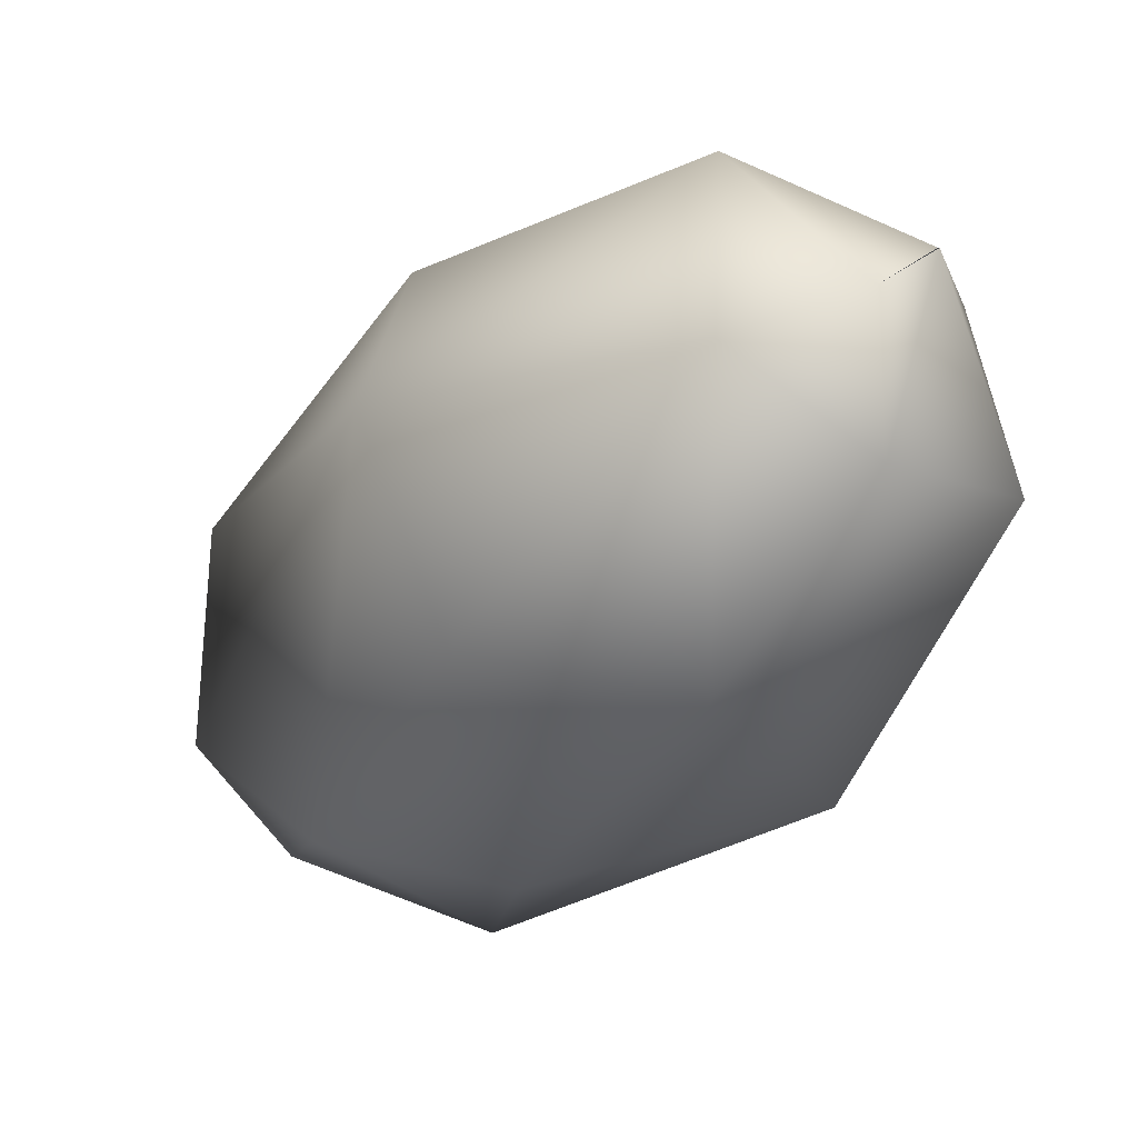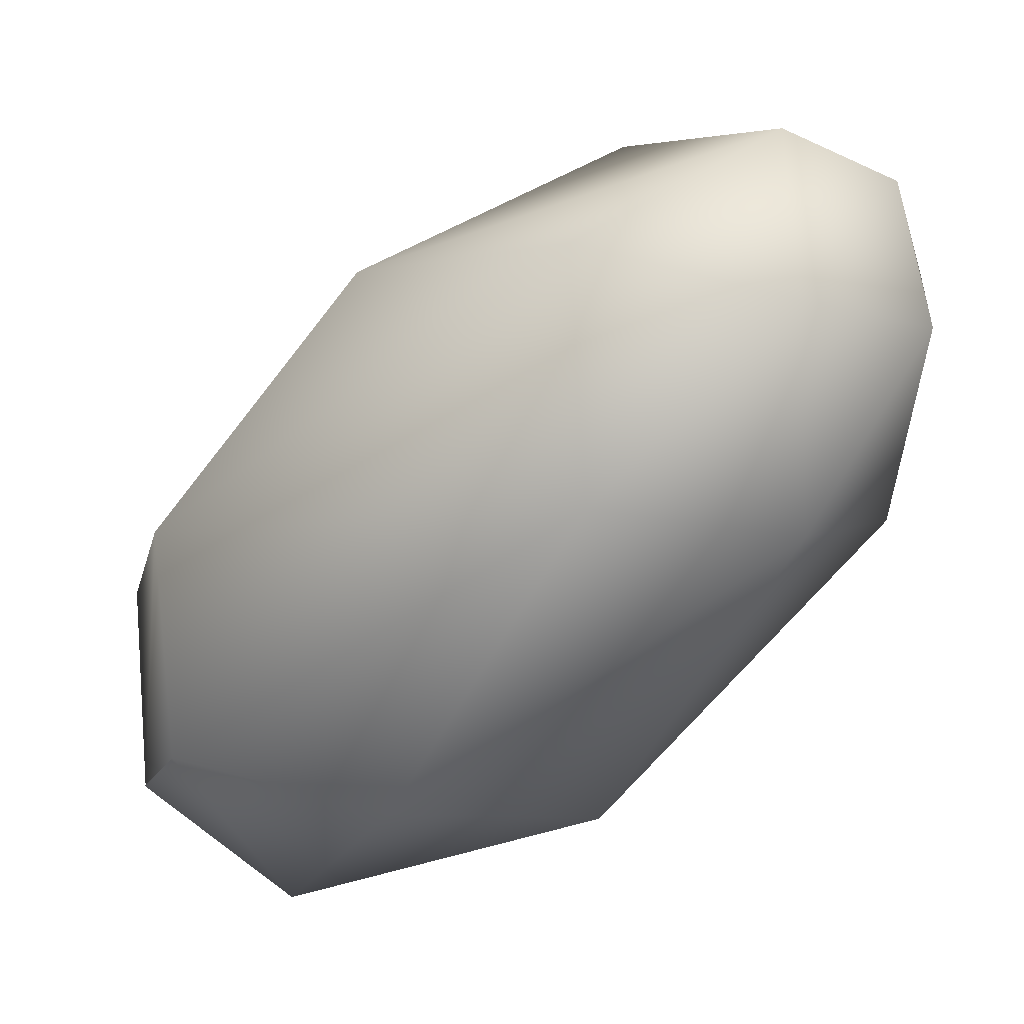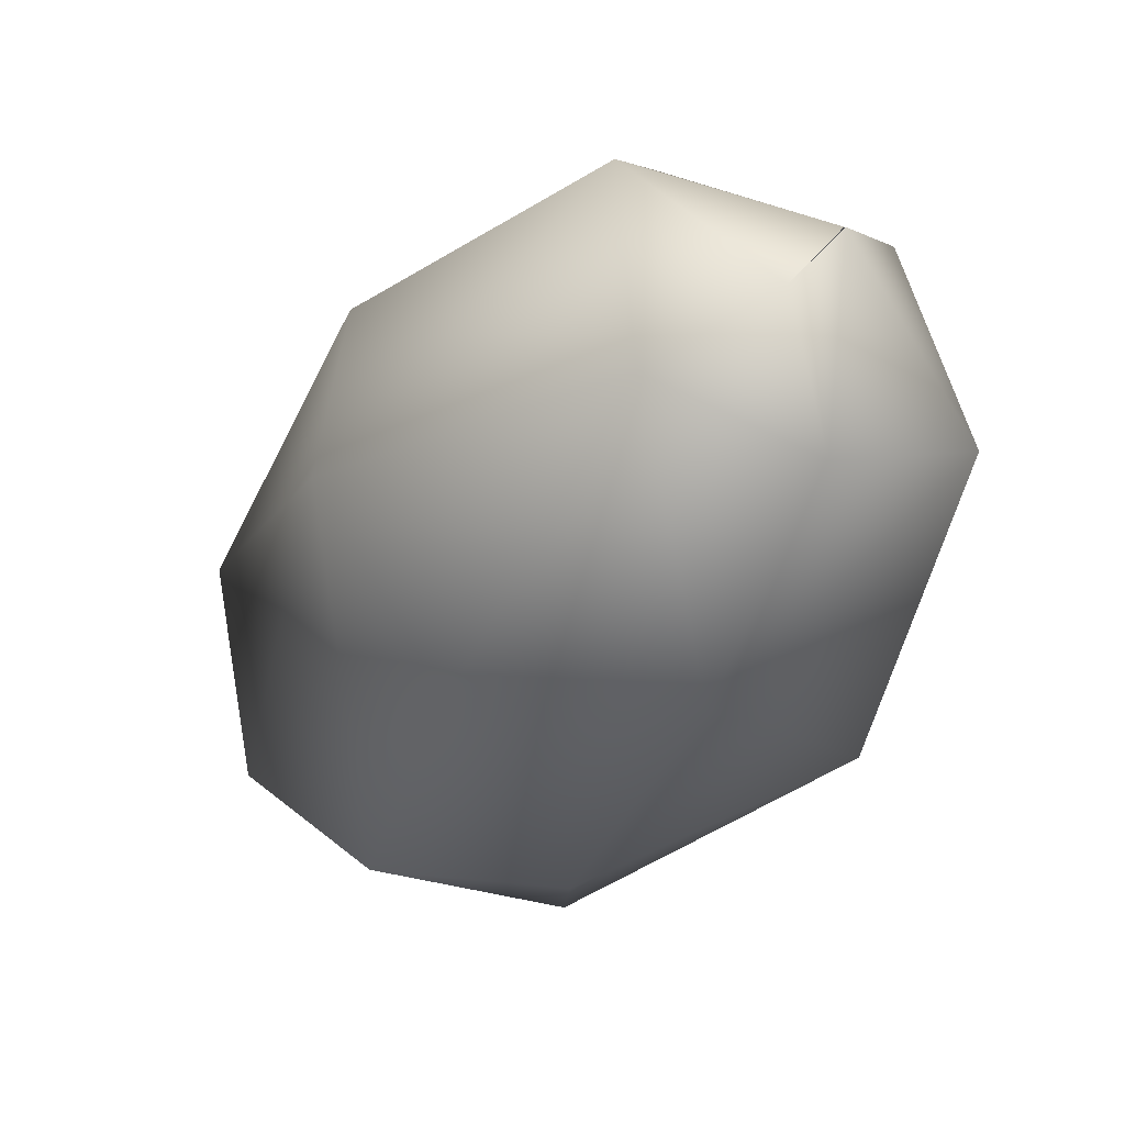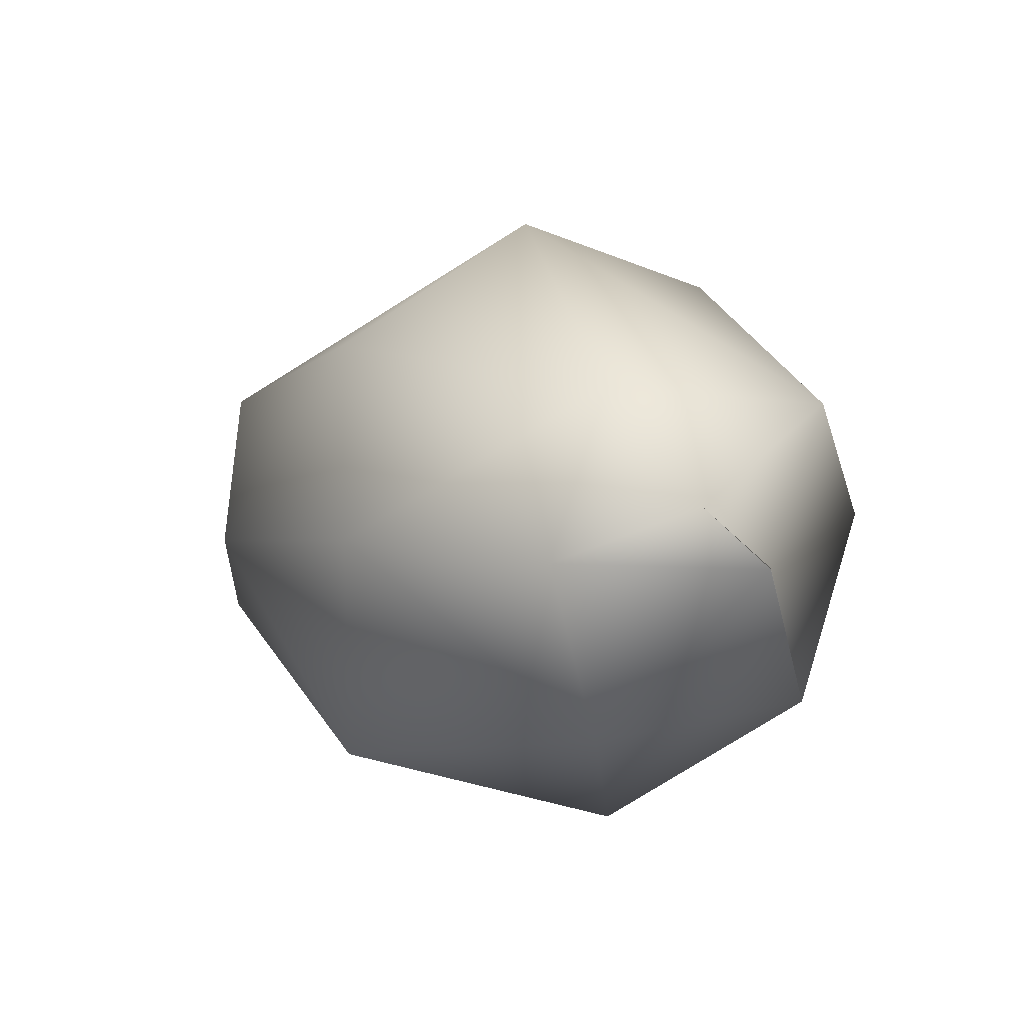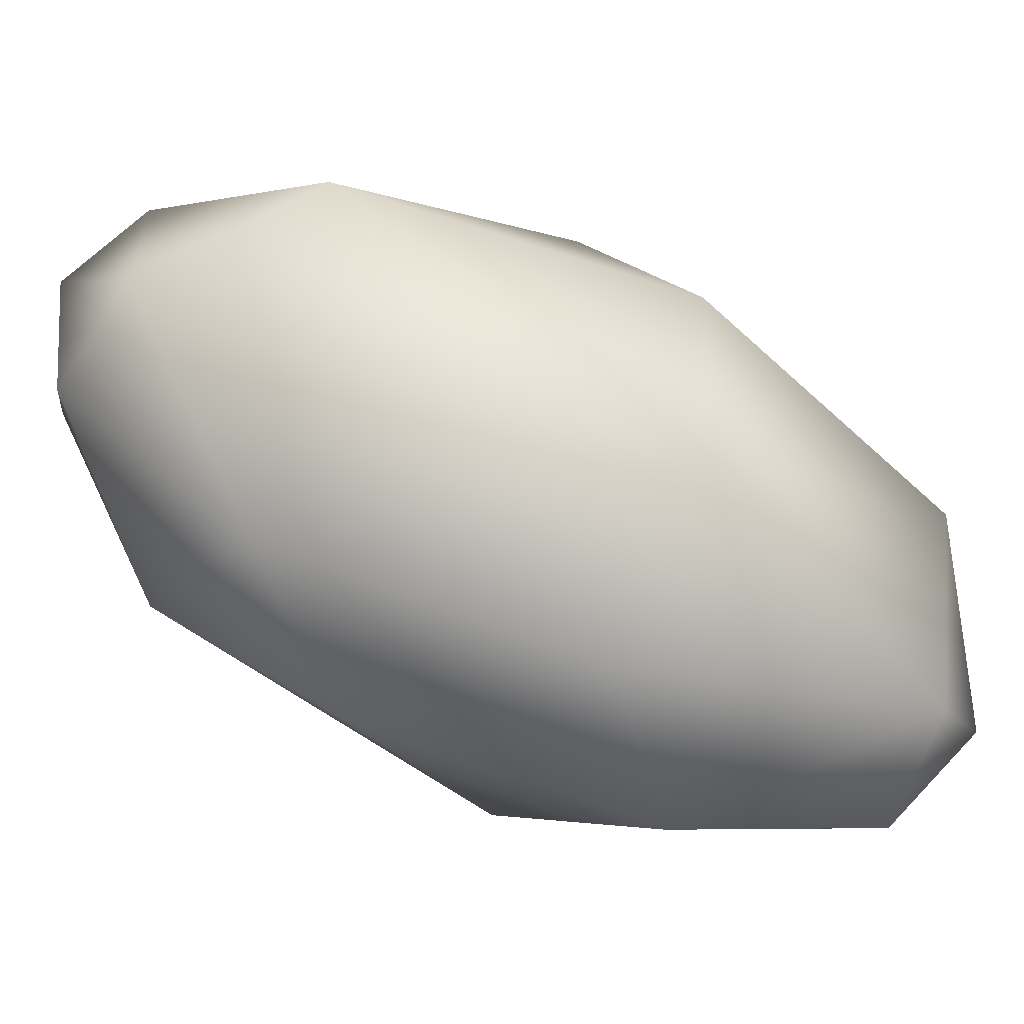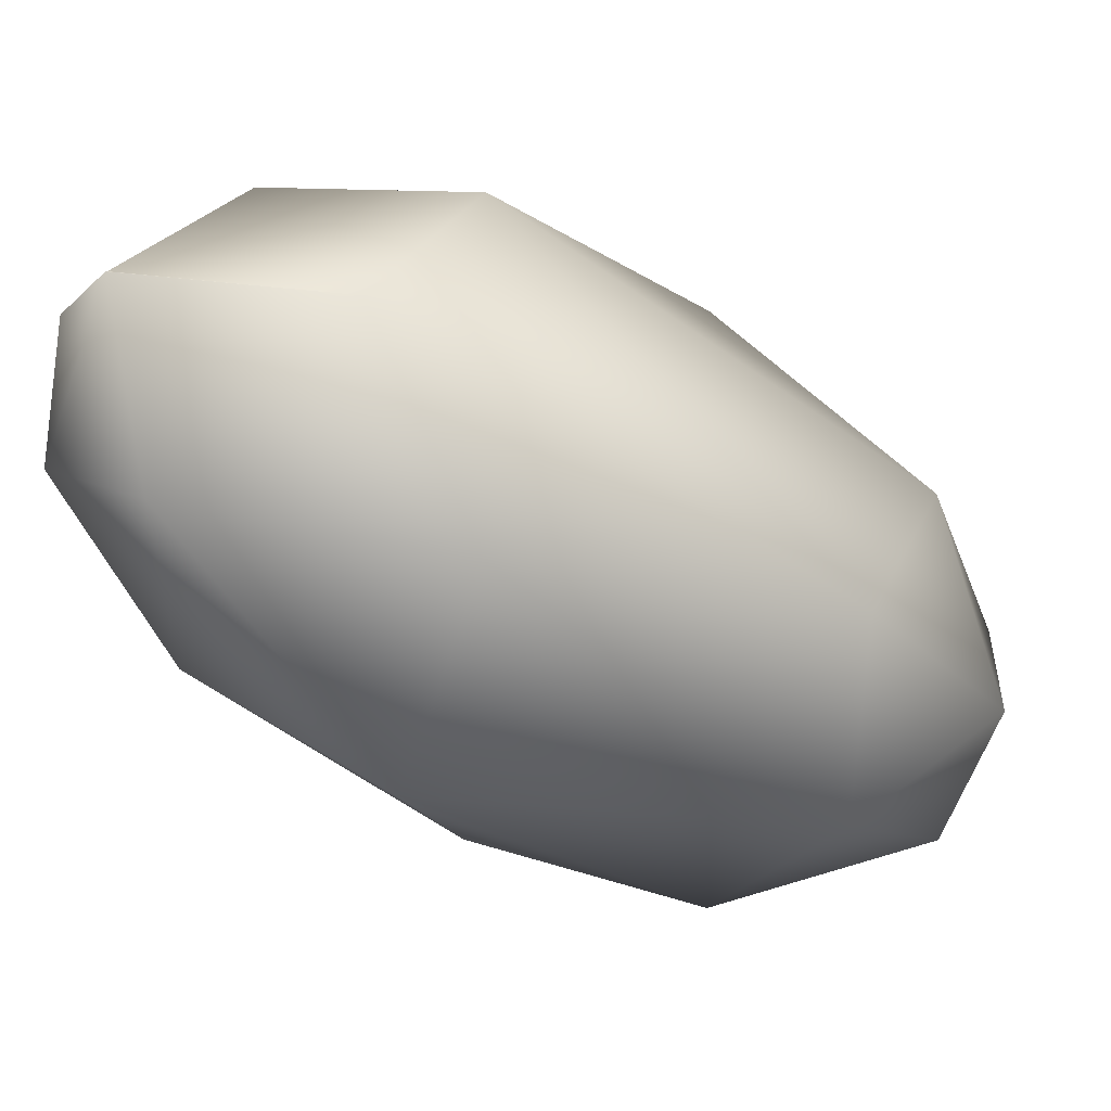
<metadata>
{"format":"obj","ext":"obj","renderer":"f3d","projection":"perspective","resolution":1024,"background":"white","views":[{"elev":-77.9,"azim":72.1,"up":"+Y"},{"elev":-31.5,"azim":177.9,"up":"+Z"},{"elev":-72.1,"azim":83.5,"up":"+Y"},{"elev":-15.5,"azim":26.0,"up":"+Z"},{"elev":46.4,"azim":-24.4,"up":"+Z"},{"elev":-70.9,"azim":102.4,"up":"+Z"}]}
</metadata>
<code>
o FJ1288.obj_grp1.036
v 0.1133 -0.6283 7.158
v 0.1085 -0.6244 7.16
v 0.1114 -0.6247 7.155
v 0.1176 -0.6293 7.157
v 0.1185 -0.6291 7.16
v 0.1174 -0.6273 7.155
v 0.1206 -0.6274 7.157
v 0.1155 -0.6223 7.154
v 0.1126 -0.6273 7.162
v 0.1154 -0.6256 7.165
v 0.1077 -0.6228 7.163
v 0.1073 -0.6182 7.166
v 0.1062 -0.6204 7.16
v 0.1083 -0.6176 7.158
v 0.1061 -0.6159 7.161
v 0.1057 -0.6179 7.163
v 0.1199 -0.6285 7.158
v 0.1206 -0.6274 7.157
v 0.1208 -0.6253 7.161
v 0.1196 -0.6234 7.156
v 0.12 -0.6214 7.16
v 0.1122 -0.6165 7.157
v 0.1112 -0.6181 7.167
v 0.1086 -0.6144 7.16
v 0.1066 -0.615 7.163
v 0.1088 -0.6141 7.164
v 0.1172 -0.6216 7.165
v 0.1163 -0.6181 7.164
v 0.1125 -0.6148 7.162
f 1 2 3
f 7 4 6
f 4 5 1
f 6 4 1
f 9 1 5
f 6 3 8
f 3 6 1
f 1 9 2
f 2 9 11
f 11 9 10
f 2 11 13
f 8 3 14
f 14 3 13
f 13 3 2
f 14 13 15
f 16 11 12
f 13 11 16
f 13 16 15
f 5 4 17
f 4 7 17
f 18 19 17
f 17 19 5
f 20 7 6
f 7 20 18
f 18 21 19
f 18 20 21
f 9 5 10
f 10 5 19
f 20 6 8
f 8 22 20
f 10 12 11
f 12 10 23
f 14 22 8
f 14 24 22
f 12 25 16
f 26 25 12
f 23 26 12
f 14 15 24
f 15 16 25
f 24 15 25
f 26 24 25
f 27 10 19
f 19 28 27
f 28 19 21
f 10 27 23
f 21 20 22
f 21 29 28
f 27 28 23
f 23 28 26
f 22 24 29
f 24 26 29
f 22 29 21
f 28 29 26

</code>
